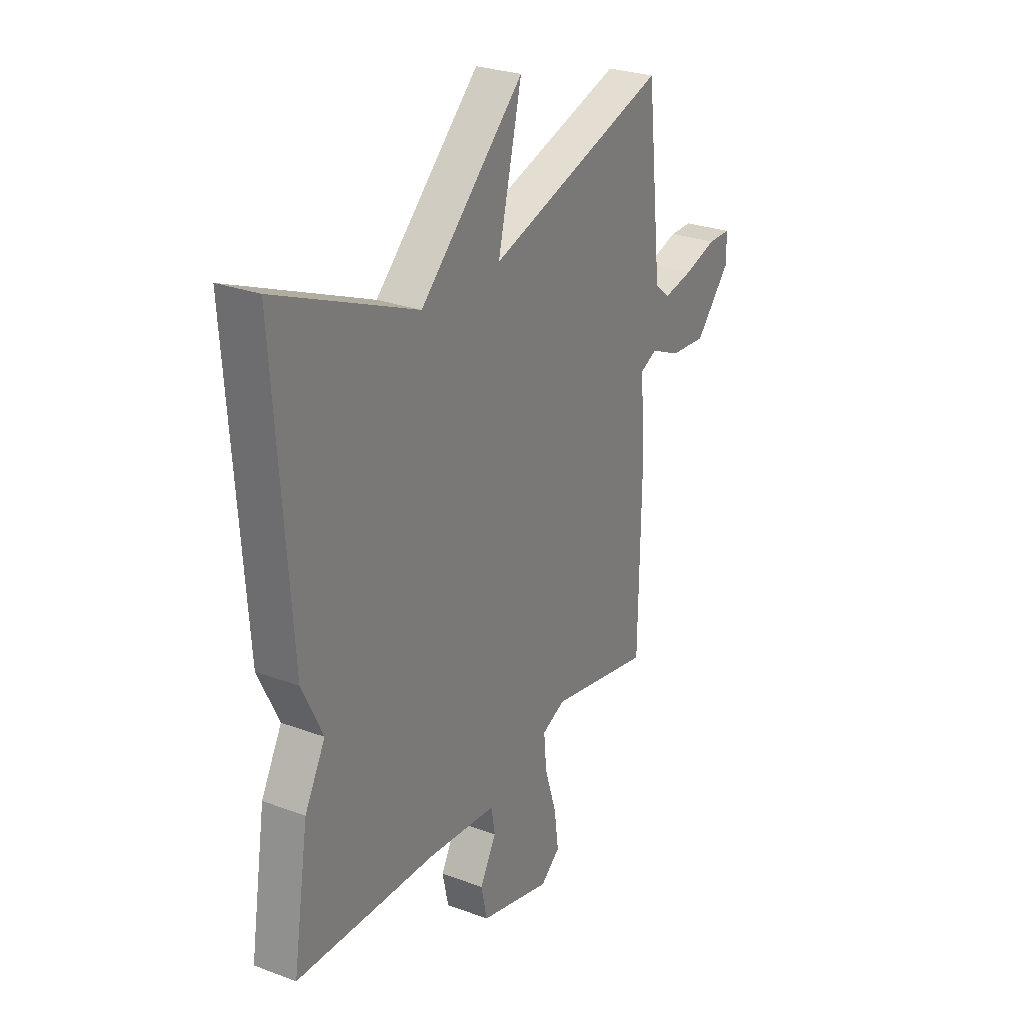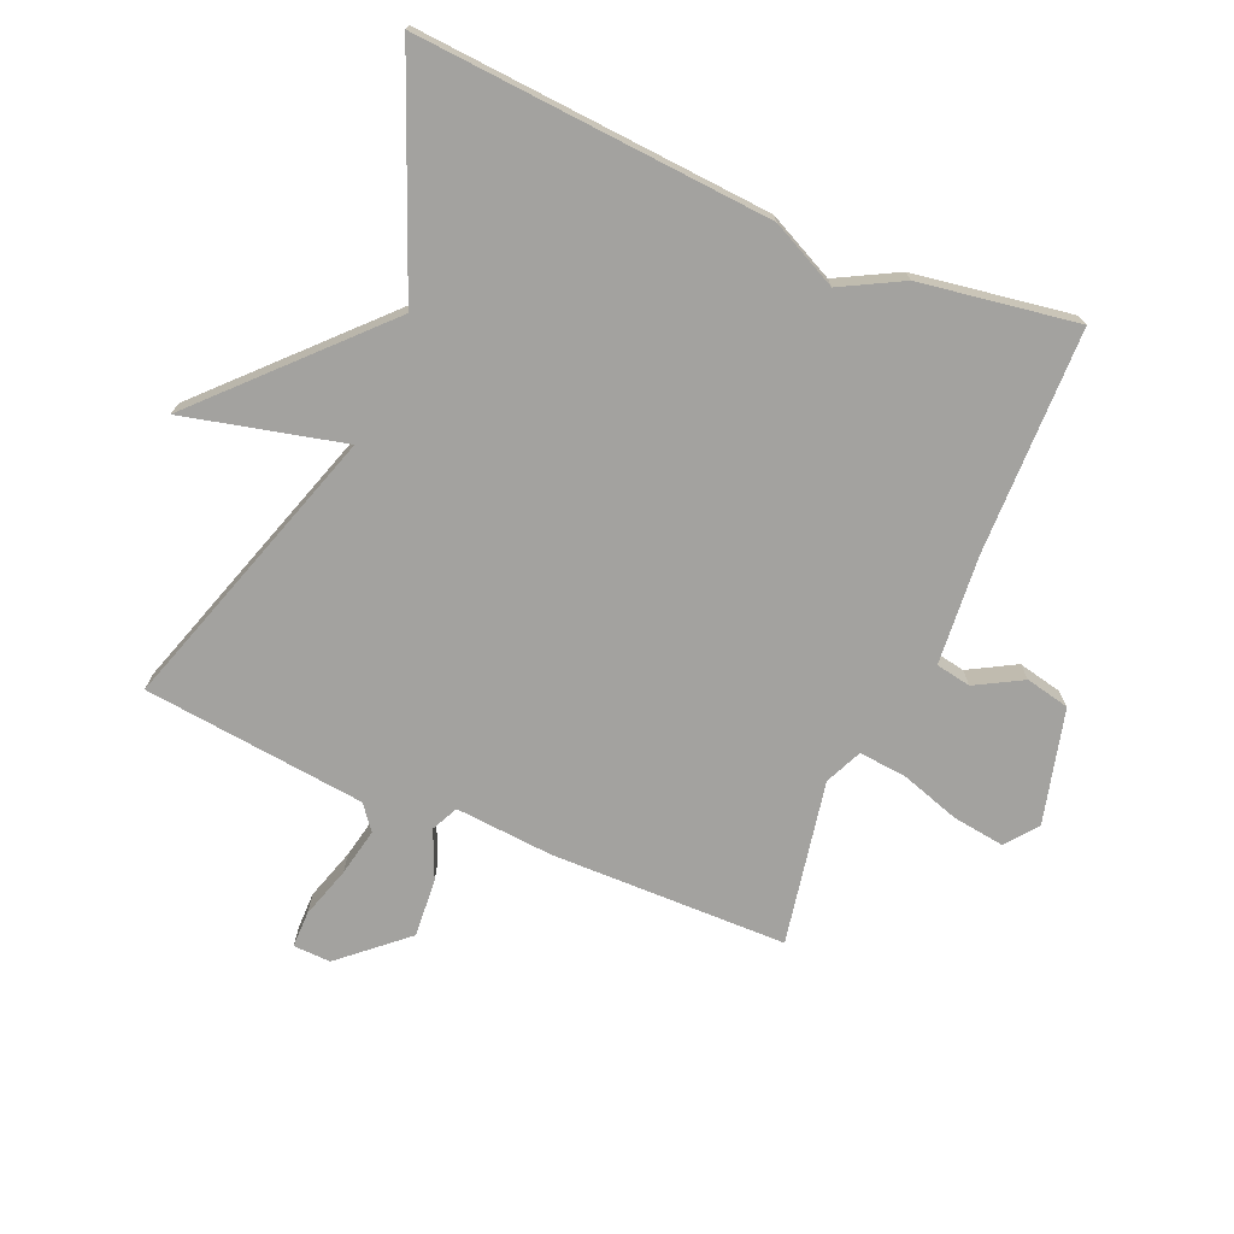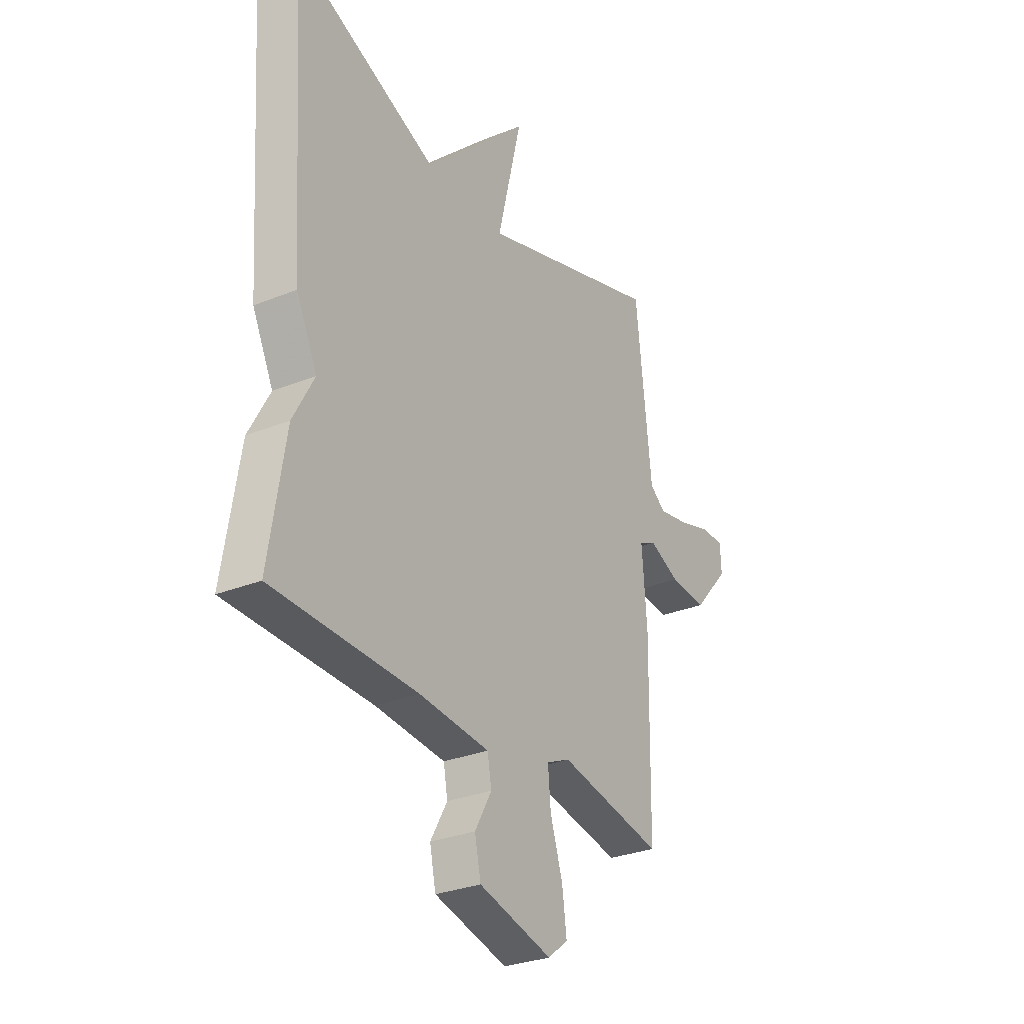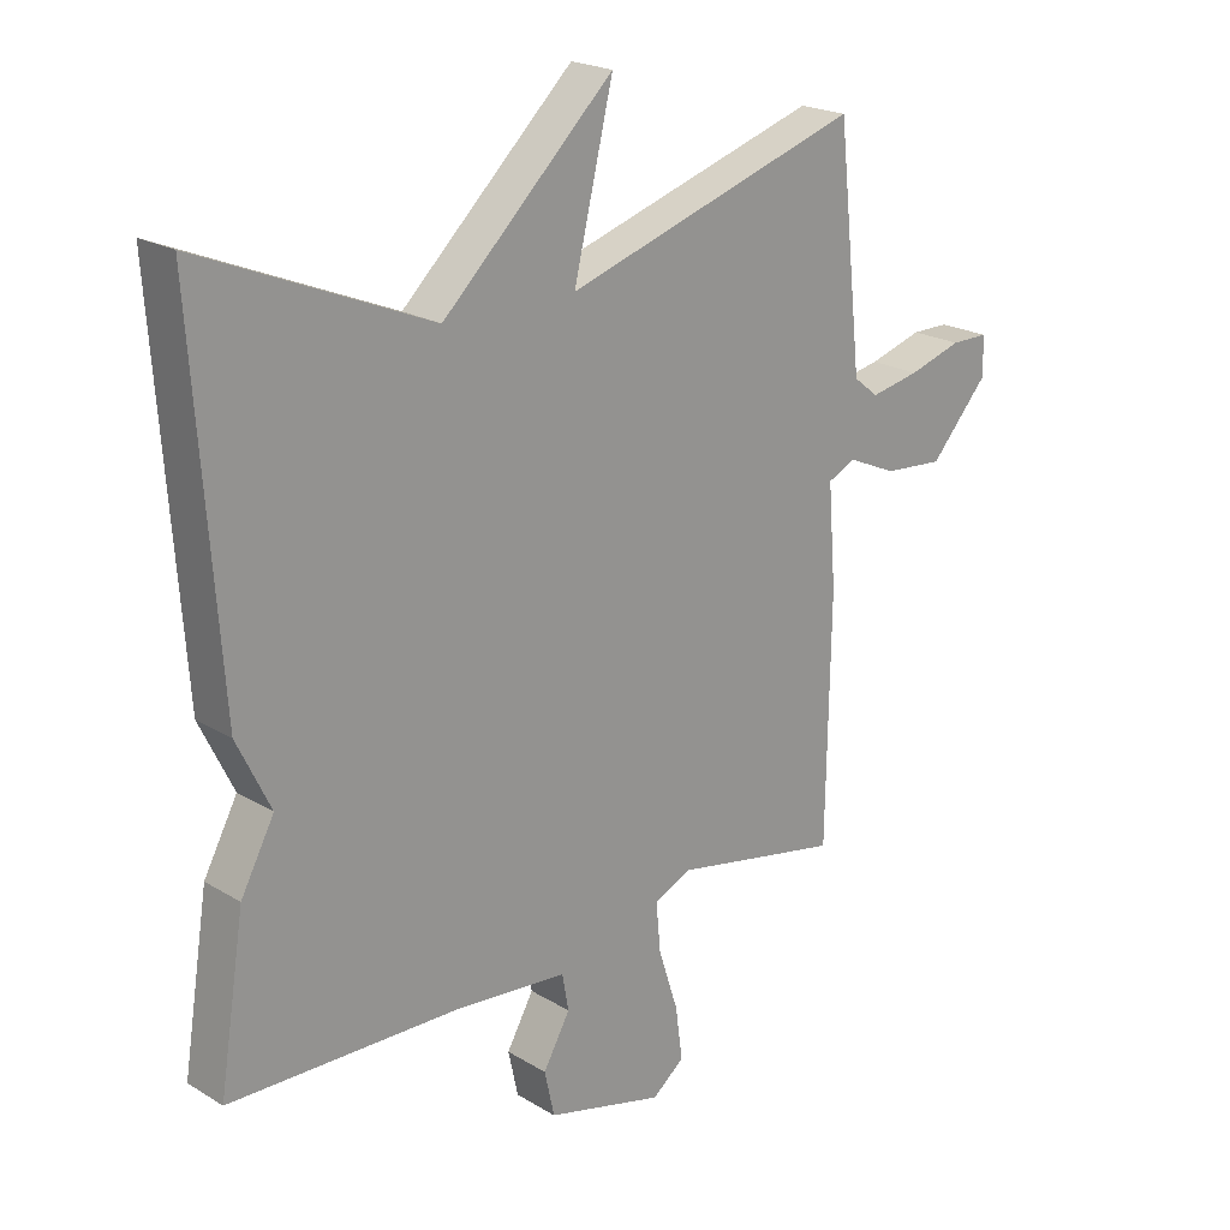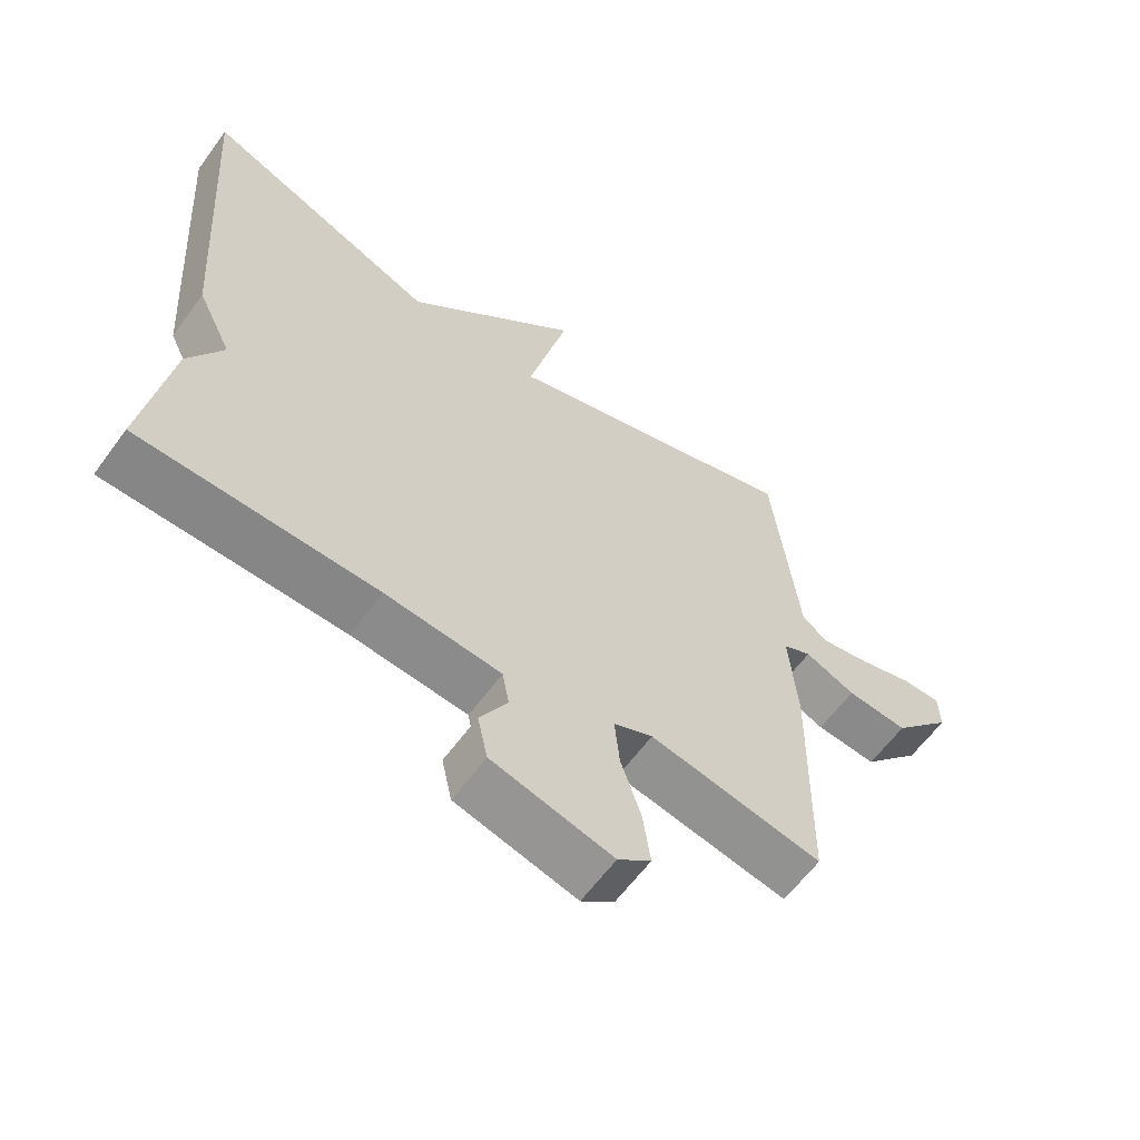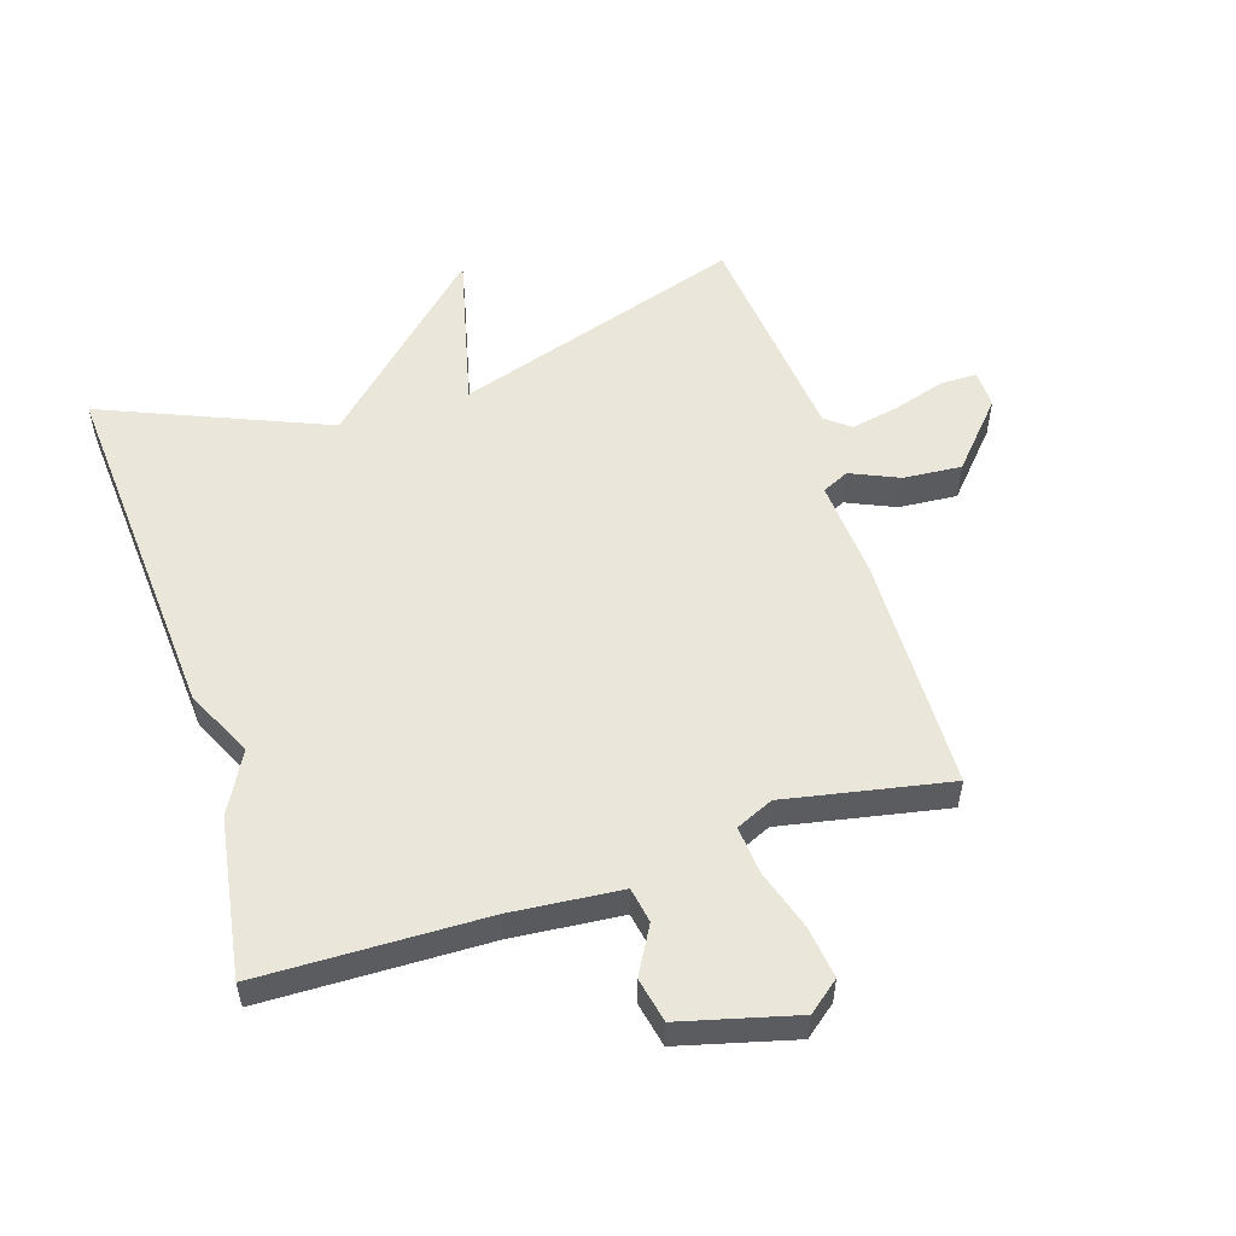
<metadata>
{"format":"obj","ext":"obj","renderer":"f3d","projection":"perspective","resolution":1024,"background":"white","views":[{"elev":27.0,"azim":120.0,"up":"+Z"},{"elev":-72.6,"azim":66.8,"up":"+Y"},{"elev":-29.6,"azim":120.7,"up":"+Z"},{"elev":21.2,"azim":136.9,"up":"+Z"},{"elev":-61.5,"azim":143.9,"up":"+Z"},{"elev":54.7,"azim":162.4,"up":"+Y"}]}
</metadata>
<code>
v -0.5 0.07 -0.5
v -0.506 0.07 -0.13
v -0.494 0.07 0.023
v -0.536 0.07 0.043
v -0.611 0.07 0.01
v -0.702 0.07 0.003
v -0.791 0.07 0.103
v -0.789 0.07 0.162
v -0.732 0.07 0.162
v -0.651 0.07 0.137
v -0.576 0.07 0.122
v -0.538 0.07 0.152
v -0.5 0.07 0.5
v -0.049 0.07 0.356
v -0.109 0.07 0.605
v 0.151 0.07 0.356
v 0.5 0.07 0.5
v 0.461 0.07 -0.054
v 0.41 0.07 -0.159
v 0.461 0.07 -0.254
v 0.5 0.07 -0.5
v 0.149 0.07 -0.507
v -0.022 0.07 -0.522
v -0.032 0.07 -0.577
v 0.009 0.07 -0.65
v -0.006 0.07 -0.719
v -0.185 0.07 -0.765
v -0.234 0.07 -0.726
v -0.223 0.07 -0.645
v -0.193 0.07 -0.552
v -0.186 0.07 -0.477
v -0.244 0.07 -0.451
v -0.5 0 -0.5
v -0.506 0 -0.13
v -0.494 0 0.023
v -0.536 0 0.043
v -0.611 0 0.01
v -0.702 0 0.003
v -0.791 0 0.103
v -0.789 0 0.162
v -0.732 0 0.162
v -0.651 0 0.137
v -0.576 0 0.122
v -0.538 0 0.152
v -0.5 0 0.5
v -0.049 0 0.356
v -0.109 0 0.605
v 0.151 0 0.356
v 0.5 0 0.5
v 0.461 0 -0.054
v 0.41 0 -0.159
v 0.461 0 -0.254
v 0.5 0 -0.5
v 0.149 0 -0.507
v -0.022 0 -0.522
v -0.032 0 -0.577
v 0.009 0 -0.65
v -0.006 0 -0.719
v -0.185 0 -0.765
v -0.234 0 -0.726
v -0.223 0 -0.645
v -0.193 0 -0.552
v -0.186 0 -0.477
v -0.244 0 -0.451
f 28 29 30
f 27 28 30
f 26 27 30
f 25 26 30
f 24 25 30
f 23 24 30 31
f 22 23 31 32
f 21 22 32
f 20 21 32
f 19 20 32
f 1 2 3
f 32 1 3
f 19 32 3
f 18 19 3
f 17 18 3
f 16 17 3
f 12 13 14
f 11 12 14
f 8 9 10
f 7 8 10
f 6 7 10
f 5 6 10
f 4 5 10
f 4 10 11
f 3 4 11 14
f 14 15 16
f 3 14 16
f 62 61 60
f 62 60 59
f 62 59 58
f 62 58 57
f 62 57 56
f 63 62 56 55
f 64 63 55 54
f 64 54 53
f 64 53 52
f 64 52 51
f 35 34 33
f 35 33 64
f 35 64 51
f 35 51 50
f 35 50 49
f 35 49 48
f 46 45 44
f 46 44 43
f 42 41 40
f 42 40 39
f 42 39 38
f 42 38 37
f 42 37 36
f 43 42 36
f 46 43 36 35
f 48 47 46
f 48 46 35
f 1 33 34 2
f 2 34 35 3
f 3 35 36 4
f 4 36 37 5
f 5 37 38 6
f 6 38 39 7
f 7 39 40 8
f 8 40 41 9
f 9 41 42 10
f 10 42 43 11
f 11 43 44 12
f 12 44 45 13
f 13 45 46 14
f 14 46 47 15
f 15 47 48 16
f 16 48 49 17
f 17 49 50 18
f 18 50 51 19
f 19 51 52 20
f 20 52 53 21
f 21 53 54 22
f 22 54 55 23
f 23 55 56 24
f 24 56 57 25
f 25 57 58 26
f 26 58 59 27
f 27 59 60 28
f 28 60 61 29
f 29 61 62 30
f 30 62 63 31
f 31 63 64 32
f 32 64 33 1

</code>
